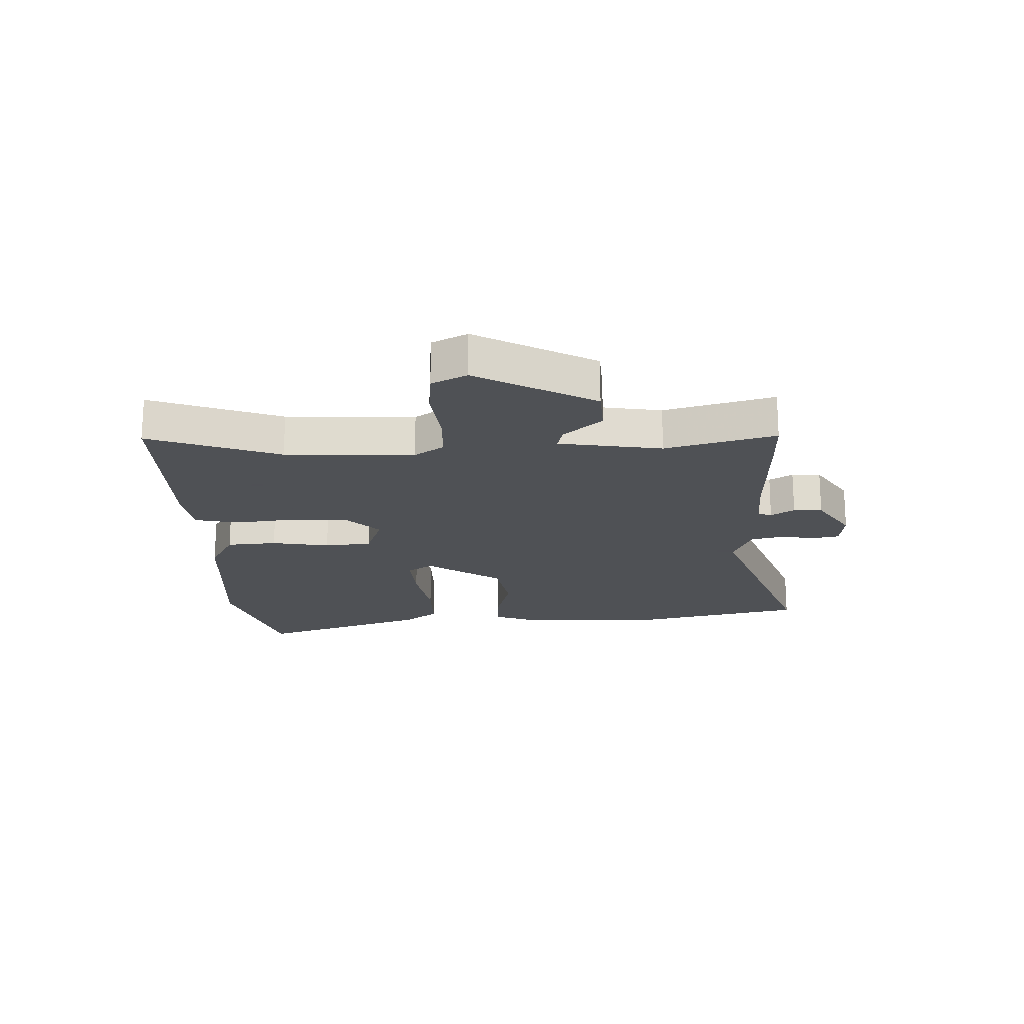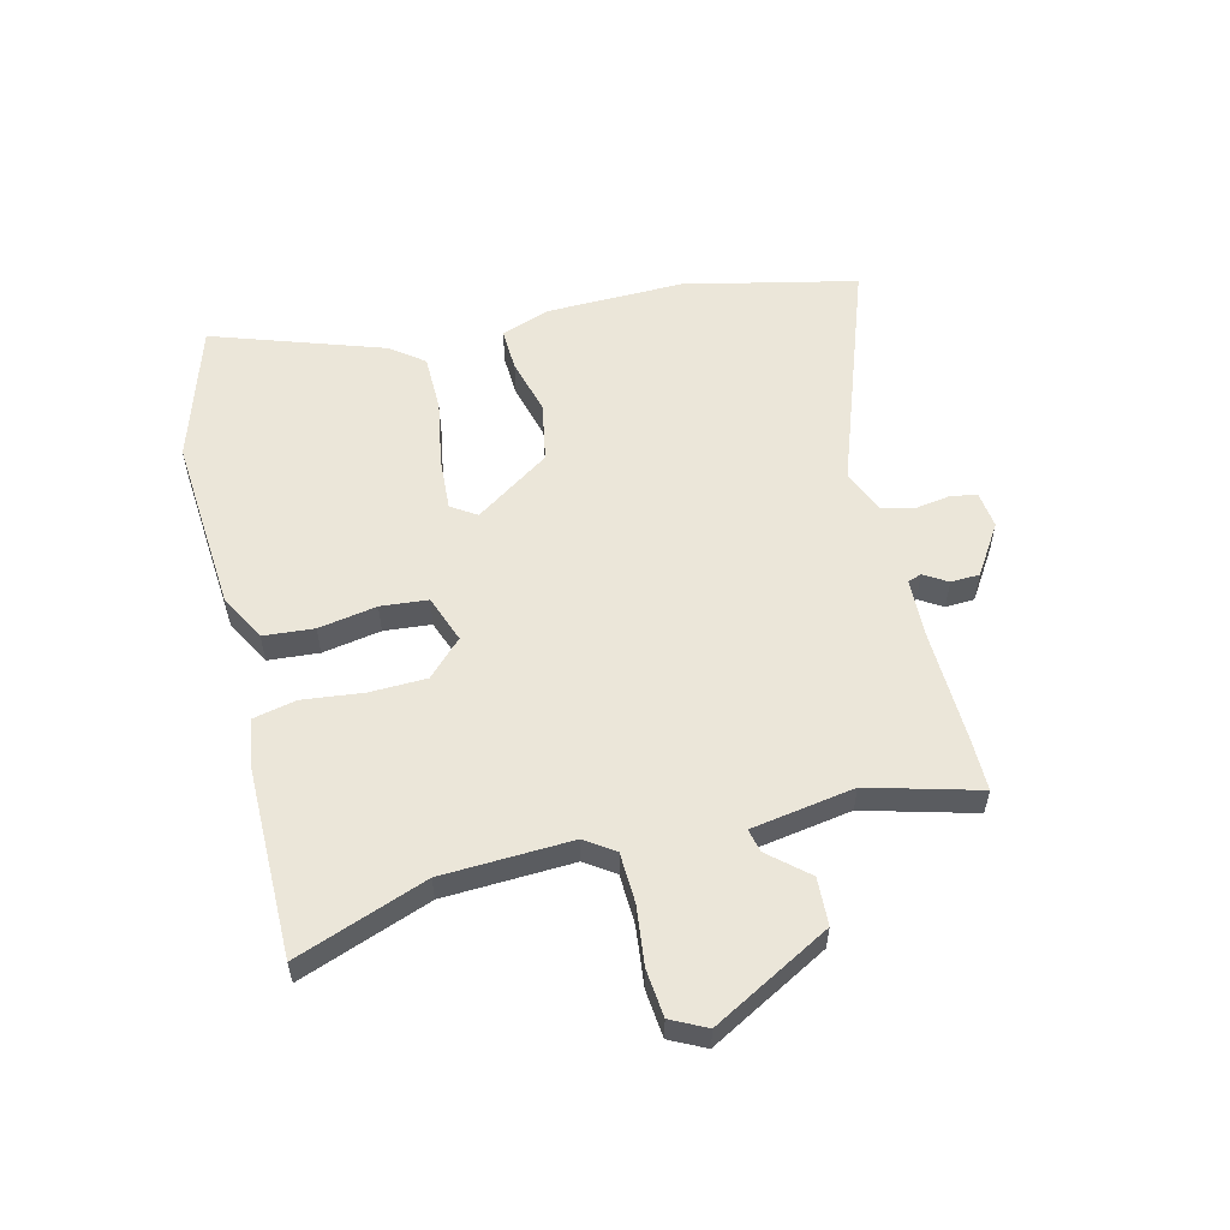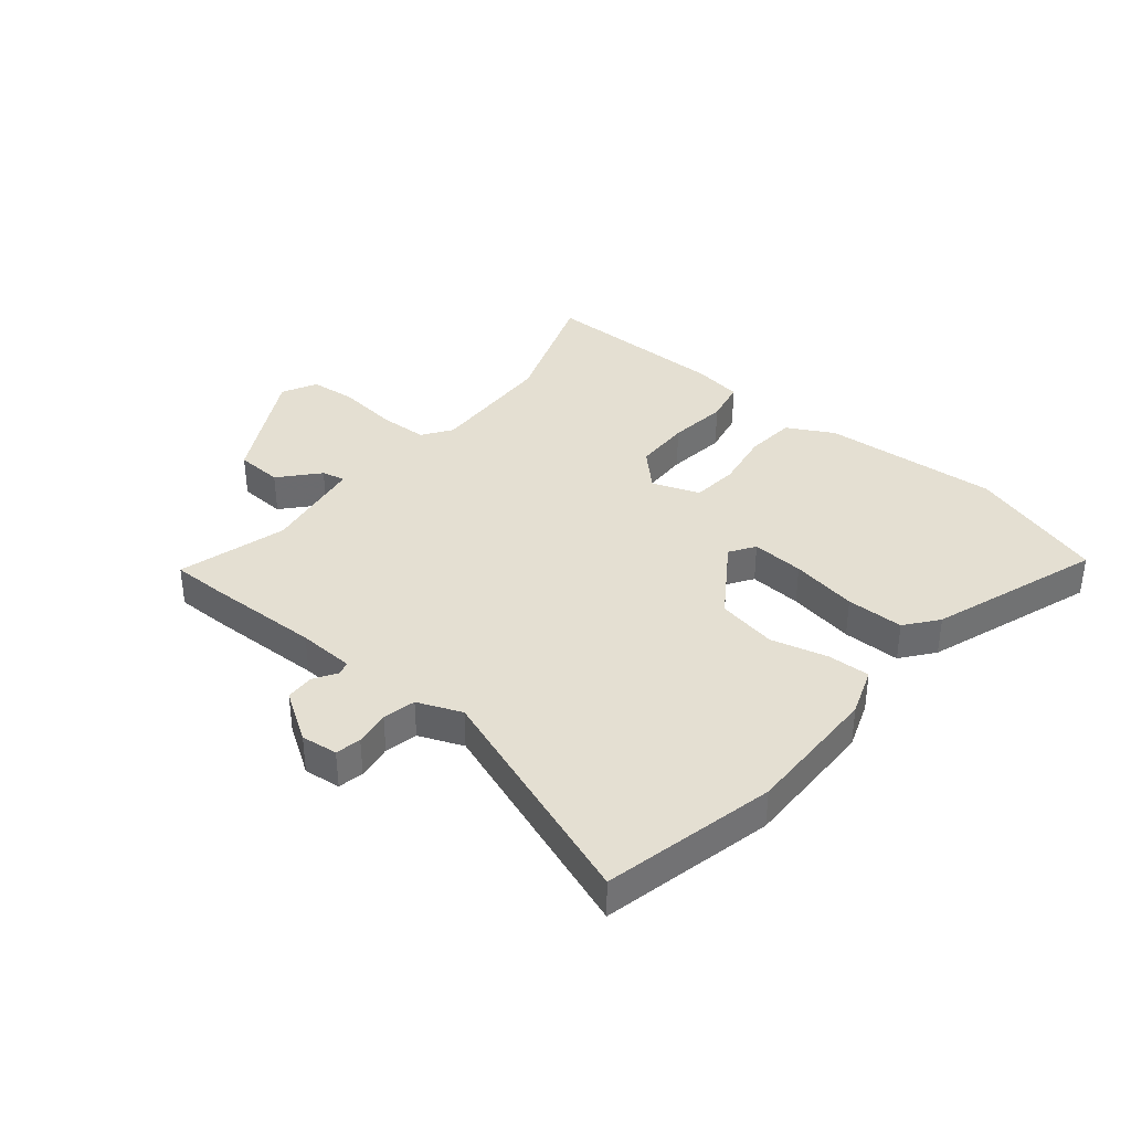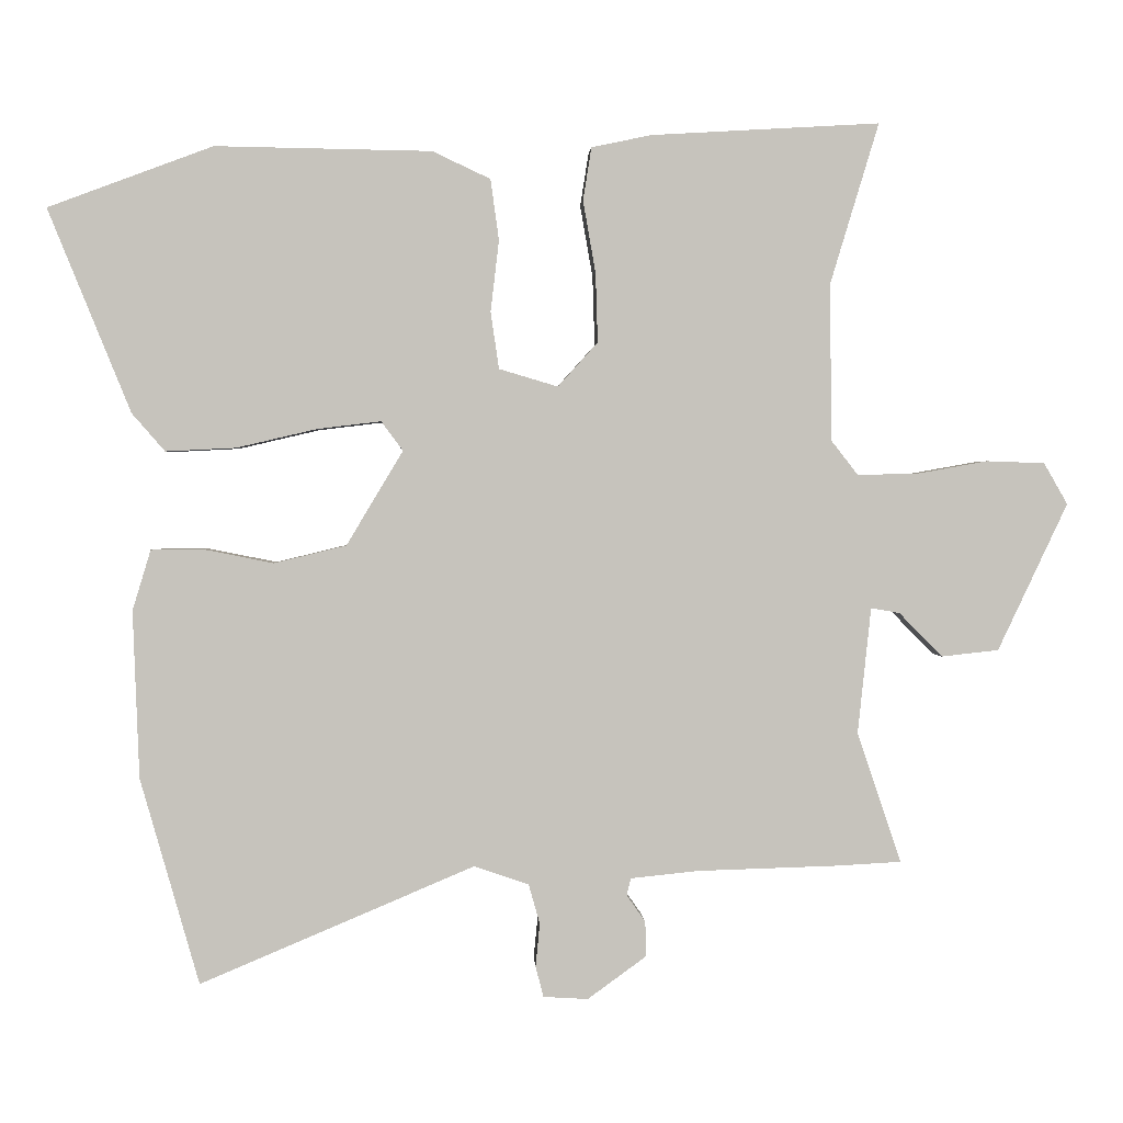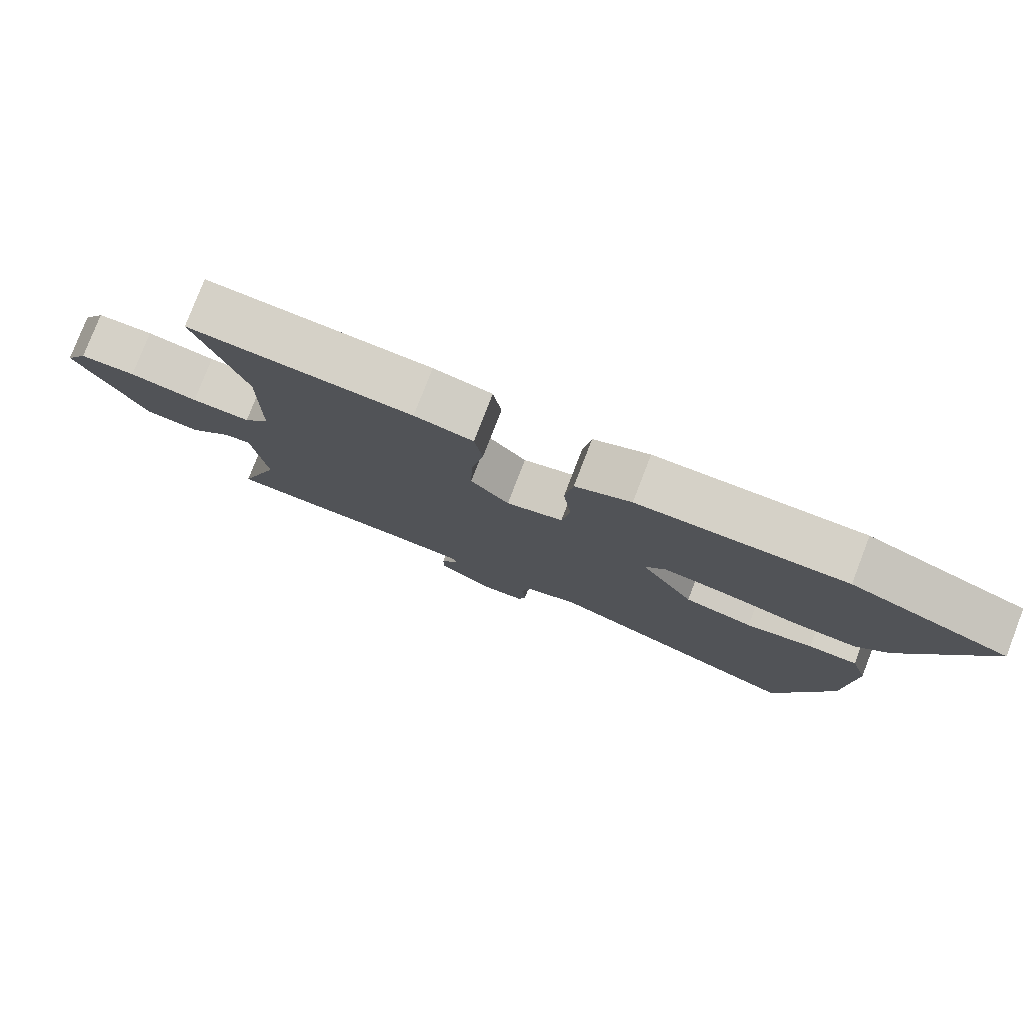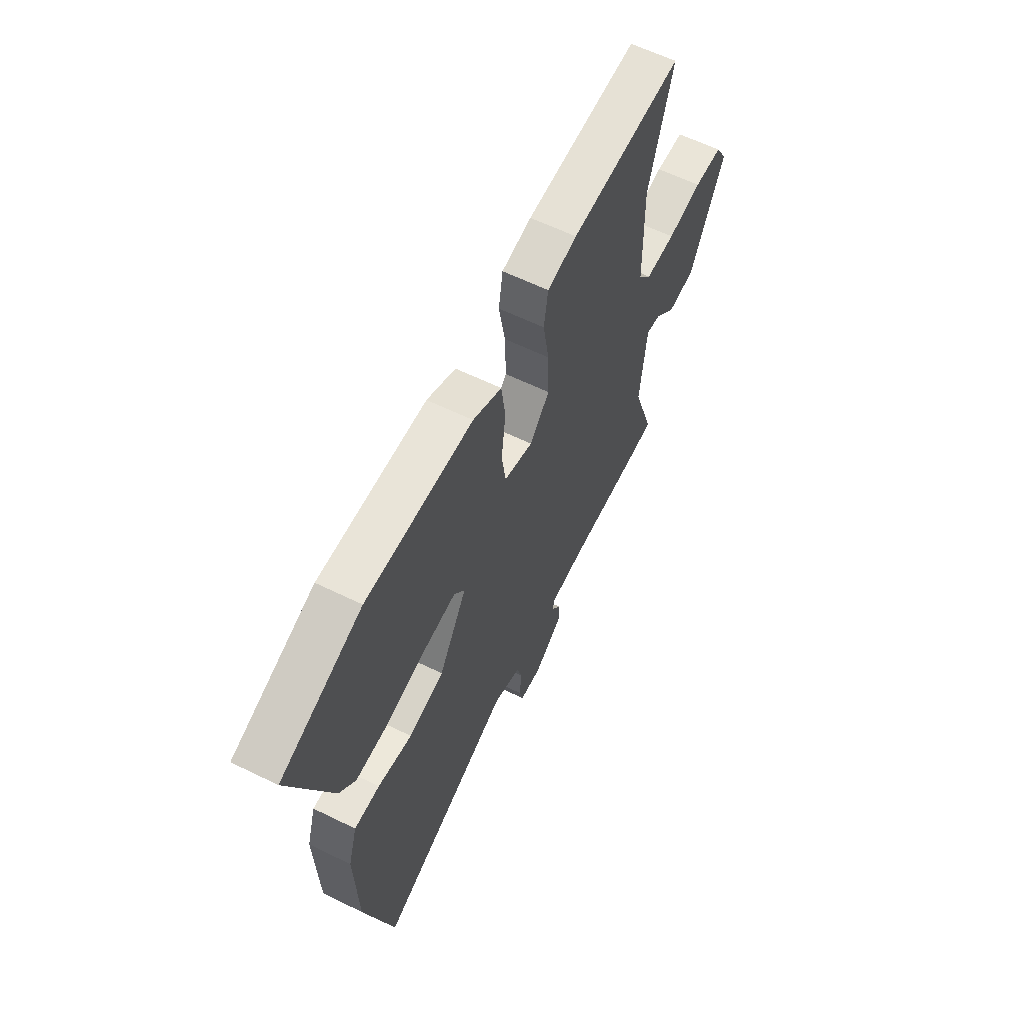
<metadata>
{"format":"obj","ext":"obj","renderer":"f3d","projection":"perspective","resolution":1024,"background":"white","views":[{"elev":-19.5,"azim":88.8,"up":"+Y"},{"elev":56.0,"azim":72.8,"up":"+Y"},{"elev":37.0,"azim":-143.5,"up":"+Y"},{"elev":1.5,"azim":-2.9,"up":"+Z"},{"elev":79.1,"azim":-158.9,"up":"+Z"},{"elev":61.2,"azim":-63.5,"up":"+Z"}]}
</metadata>
<code>
v 0.52 0.07 0.566
v 0.45 0.07 0.335
v 0.453 0.07 0.111
v 0.491 0.07 0.062
v 0.578 0.07 0.064
v 0.679 0.07 0.082
v 0.762 0.07 0.079
v 0.796 0.07 0.02
v 0.696 0.07 -0.191
v 0.614 0.07 -0.2
v 0.552 0.07 -0.137
v 0.511 0.07 -0.13
v 0.492 0.07 -0.31
v 0.555 0.07 -0.497
v 0.465 0.07 -0.502
v 0.262 0.07 -0.508
v 0.164 0.07 -0.518
v 0.158 0.07 -0.542
v 0.185 0.07 -0.581
v 0.186 0.07 -0.631
v 0.102 0.07 -0.692
v 0.038 0.07 -0.688
v 0.027 0.07 -0.644
v 0.033 0.07 -0.582
v 0.017 0.07 -0.526
v -0.061 0.07 -0.499
v -0.453 0.07 -0.665
v -0.537 0.07 -0.37
v -0.546 0.07 -0.131
v -0.52 0.07 -0.045
v -0.446 0.07 -0.044
v -0.346 0.07 -0.064
v -0.243 0.07 -0.039
v -0.162 0.07 0.096
v -0.193 0.07 0.138
v -0.284 0.07 0.127
v -0.399 0.07 0.1
v -0.499 0.07 0.095
v -0.546 0.07 0.149
v -0.664 0.07 0.439
v -0.429 0.07 0.527
v -0.12 0.07 0.522
v -0.037 0.07 0.483
v -0.025 0.07 0.396
v -0.037 0.07 0.294
v -0.025 0.07 0.213
v 0.059 0.07 0.188
v 0.116 0.07 0.251
v 0.113 0.07 0.35
v 0.095 0.07 0.453
v 0.107 0.07 0.529
v 0.193 0.07 0.547
v 0.52 0 0.566
v 0.45 0 0.335
v 0.453 0 0.111
v 0.491 0 0.062
v 0.578 0 0.064
v 0.679 0 0.082
v 0.762 0 0.079
v 0.796 0 0.02
v 0.696 0 -0.191
v 0.614 0 -0.2
v 0.552 0 -0.137
v 0.511 0 -0.13
v 0.492 0 -0.31
v 0.555 0 -0.497
v 0.465 0 -0.502
v 0.262 0 -0.508
v 0.164 0 -0.518
v 0.158 0 -0.542
v 0.185 0 -0.581
v 0.186 0 -0.631
v 0.102 0 -0.692
v 0.038 0 -0.688
v 0.027 0 -0.644
v 0.033 0 -0.582
v 0.017 0 -0.526
v -0.061 0 -0.499
v -0.453 0 -0.665
v -0.537 0 -0.37
v -0.546 0 -0.131
v -0.52 0 -0.045
v -0.446 0 -0.044
v -0.346 0 -0.064
v -0.243 0 -0.039
v -0.162 0 0.096
v -0.193 0 0.138
v -0.284 0 0.127
v -0.399 0 0.1
v -0.499 0 0.095
v -0.546 0 0.149
v -0.664 0 0.439
v -0.429 0 0.527
v -0.12 0 0.522
v -0.037 0 0.483
v -0.025 0 0.396
v -0.037 0 0.294
v -0.025 0 0.213
v 0.059 0 0.188
v 0.116 0 0.251
v 0.113 0 0.35
v 0.095 0 0.453
v 0.107 0 0.529
v 0.193 0 0.547
f 52 1 2
f 51 52 2
f 50 51 2
f 49 50 2
f 48 49 2 3
f 47 48 3 4
f 43 44 45
f 42 43 45
f 41 42 45
f 40 41 45
f 39 40 45
f 38 39 45
f 37 38 45
f 36 37 45
f 35 36 45 46
f 34 35 46 47
f 30 31 32
f 29 30 32
f 28 29 32
f 27 28 32
f 26 27 32
f 25 26 32 33
f 22 23 24
f 21 22 24
f 20 21 24
f 19 20 24
f 18 19 24
f 17 18 24 25
f 34 47 4
f 33 34 4
f 25 33 4
f 17 25 4
f 16 17 4
f 9 10 11
f 8 9 11
f 7 8 11
f 6 7 11
f 5 6 11
f 5 11 12
f 4 5 12
f 16 4 12 13
f 13 14 15 16
f 54 53 104
f 54 104 103
f 54 103 102
f 54 102 101
f 55 54 101 100
f 56 55 100 99
f 97 96 95
f 97 95 94
f 97 94 93
f 97 93 92
f 97 92 91
f 97 91 90
f 97 90 89
f 97 89 88
f 98 97 88 87
f 99 98 87 86
f 84 83 82
f 84 82 81
f 84 81 80
f 84 80 79
f 84 79 78
f 85 84 78 77
f 76 75 74
f 76 74 73
f 76 73 72
f 76 72 71
f 76 71 70
f 77 76 70 69
f 56 99 86
f 56 86 85
f 56 85 77
f 56 77 69
f 56 69 68
f 63 62 61
f 63 61 60
f 63 60 59
f 63 59 58
f 63 58 57
f 64 63 57
f 64 57 56
f 65 64 56 68
f 68 67 66 65
f 1 53 54 2
f 2 54 55 3
f 3 55 56 4
f 4 56 57 5
f 5 57 58 6
f 6 58 59 7
f 7 59 60 8
f 8 60 61 9
f 9 61 62 10
f 10 62 63 11
f 11 63 64 12
f 12 64 65 13
f 13 65 66 14
f 14 66 67 15
f 15 67 68 16
f 16 68 69 17
f 17 69 70 18
f 18 70 71 19
f 19 71 72 20
f 20 72 73 21
f 21 73 74 22
f 22 74 75 23
f 23 75 76 24
f 24 76 77 25
f 25 77 78 26
f 26 78 79 27
f 27 79 80 28
f 28 80 81 29
f 29 81 82 30
f 30 82 83 31
f 31 83 84 32
f 32 84 85 33
f 33 85 86 34
f 34 86 87 35
f 35 87 88 36
f 36 88 89 37
f 37 89 90 38
f 38 90 91 39
f 39 91 92 40
f 40 92 93 41
f 41 93 94 42
f 42 94 95 43
f 43 95 96 44
f 44 96 97 45
f 45 97 98 46
f 46 98 99 47
f 47 99 100 48
f 48 100 101 49
f 49 101 102 50
f 50 102 103 51
f 51 103 104 52
f 52 104 53 1

</code>
